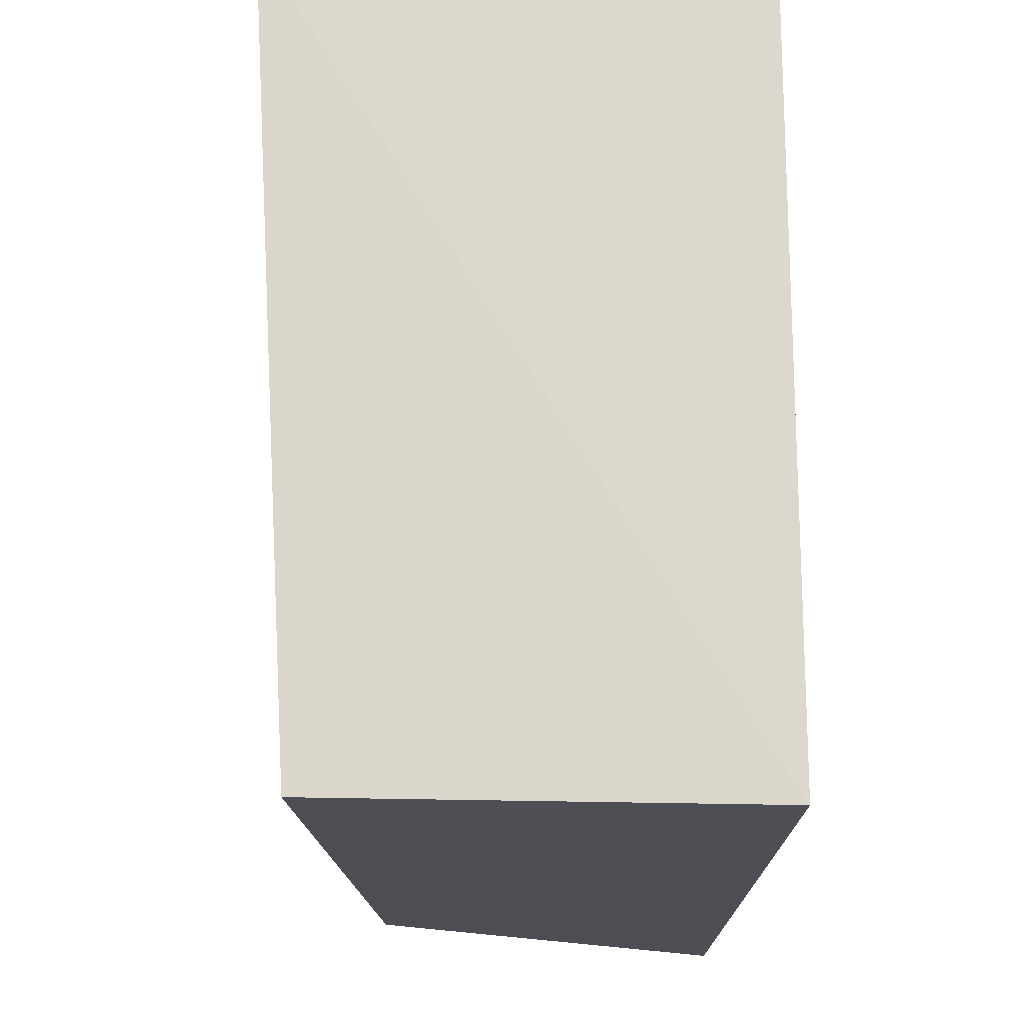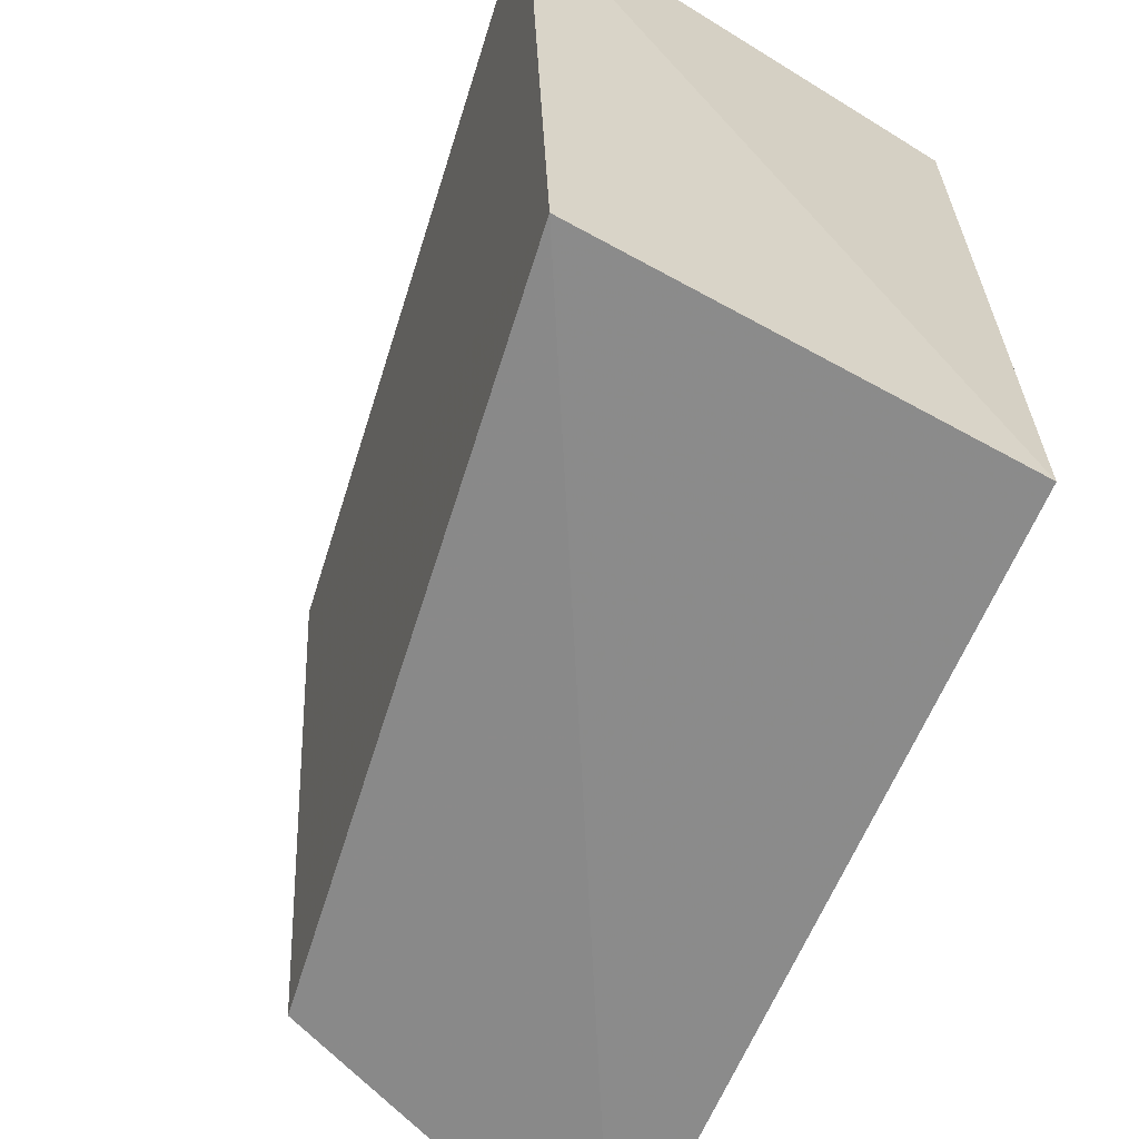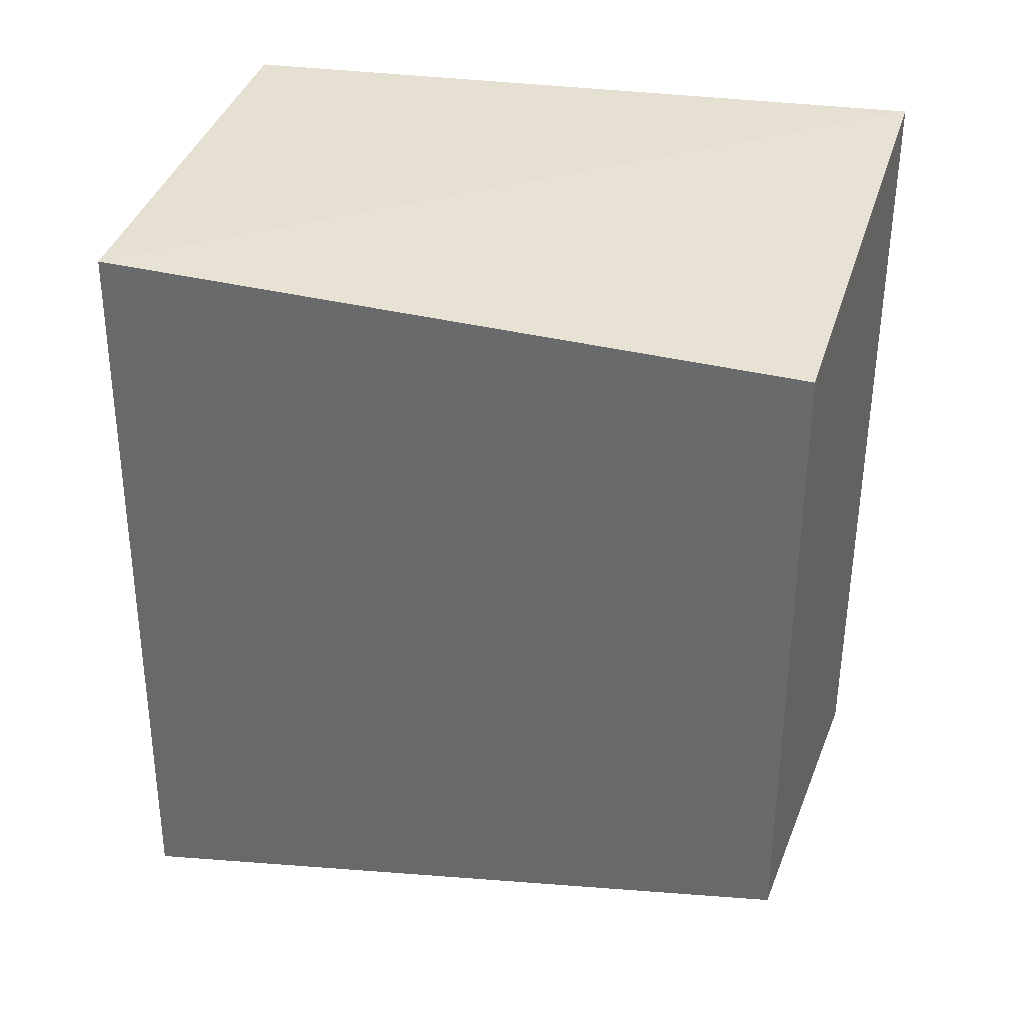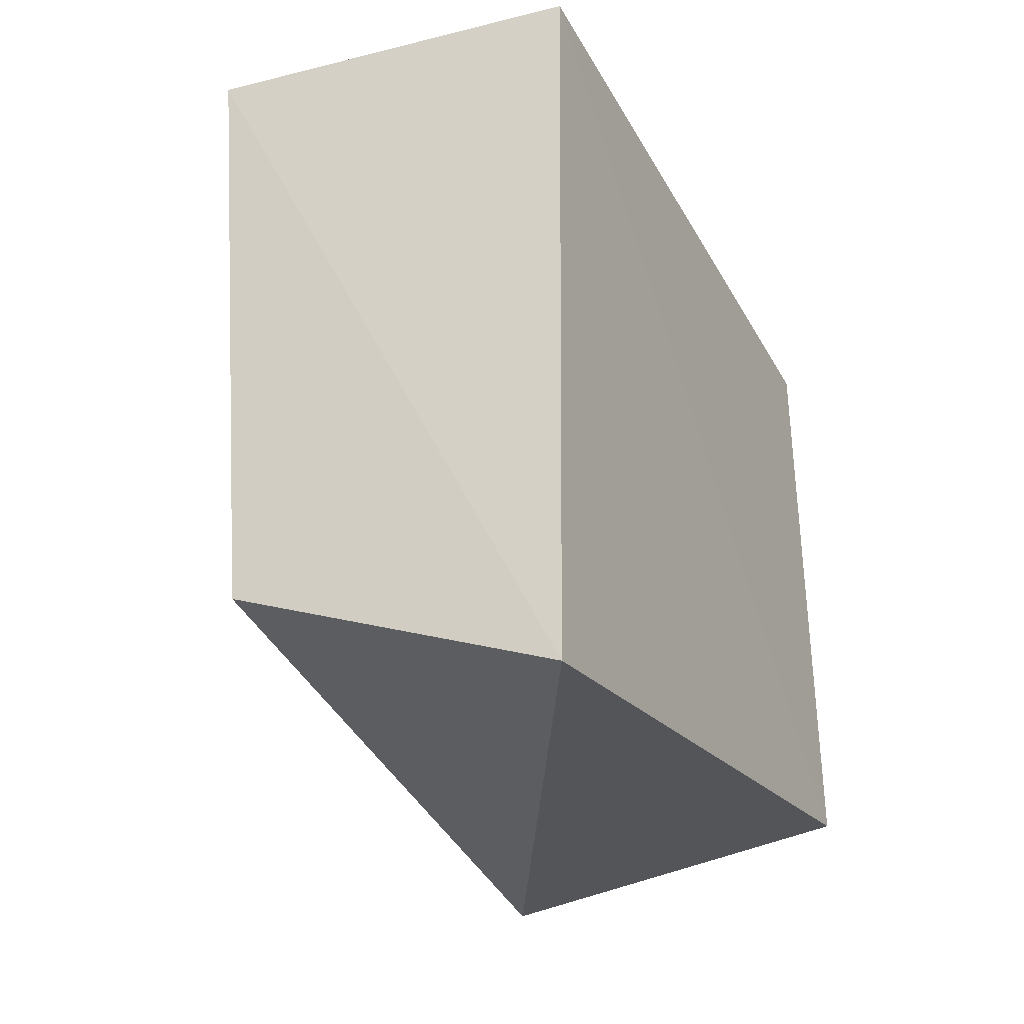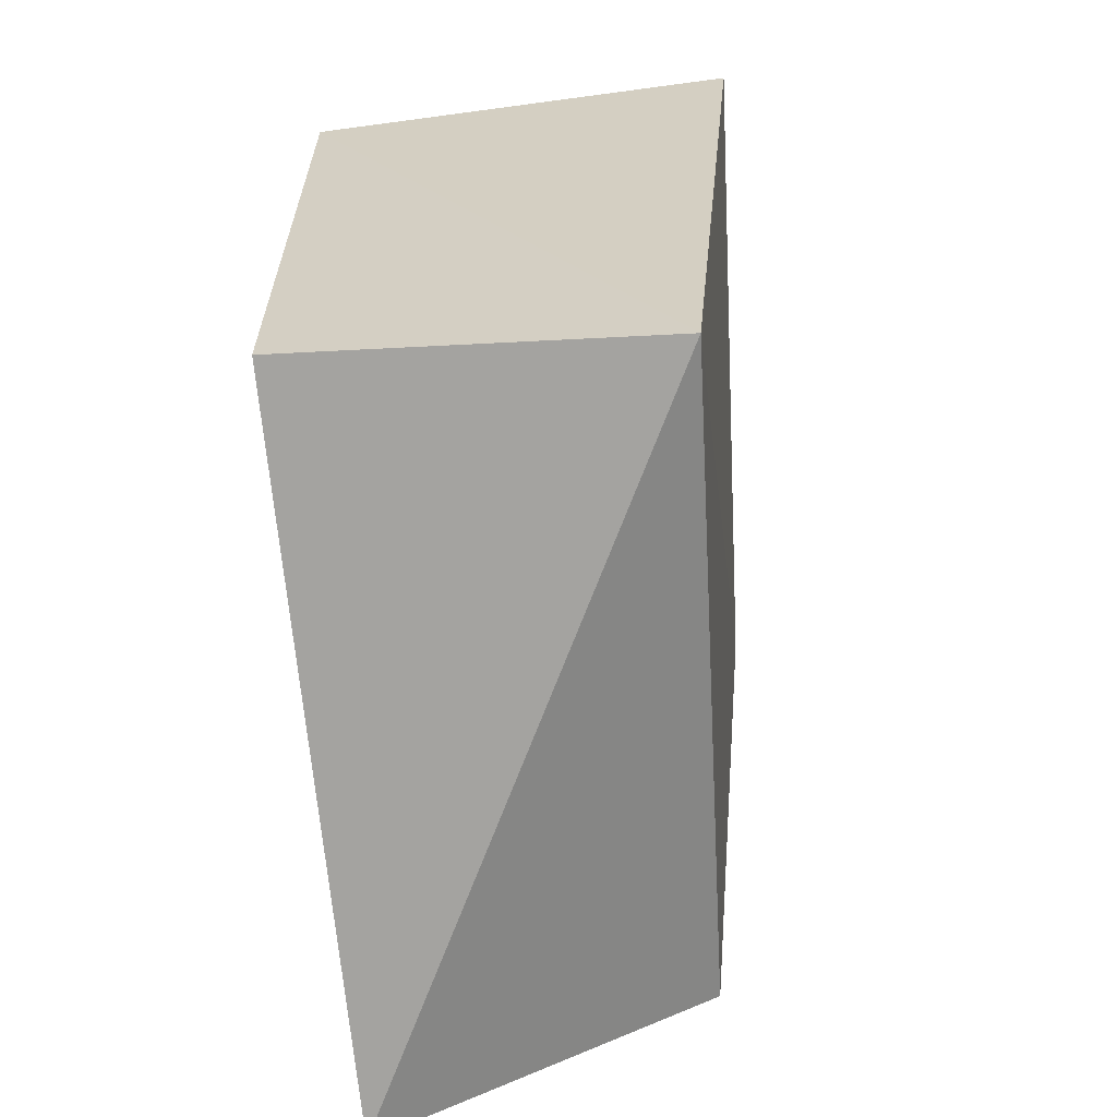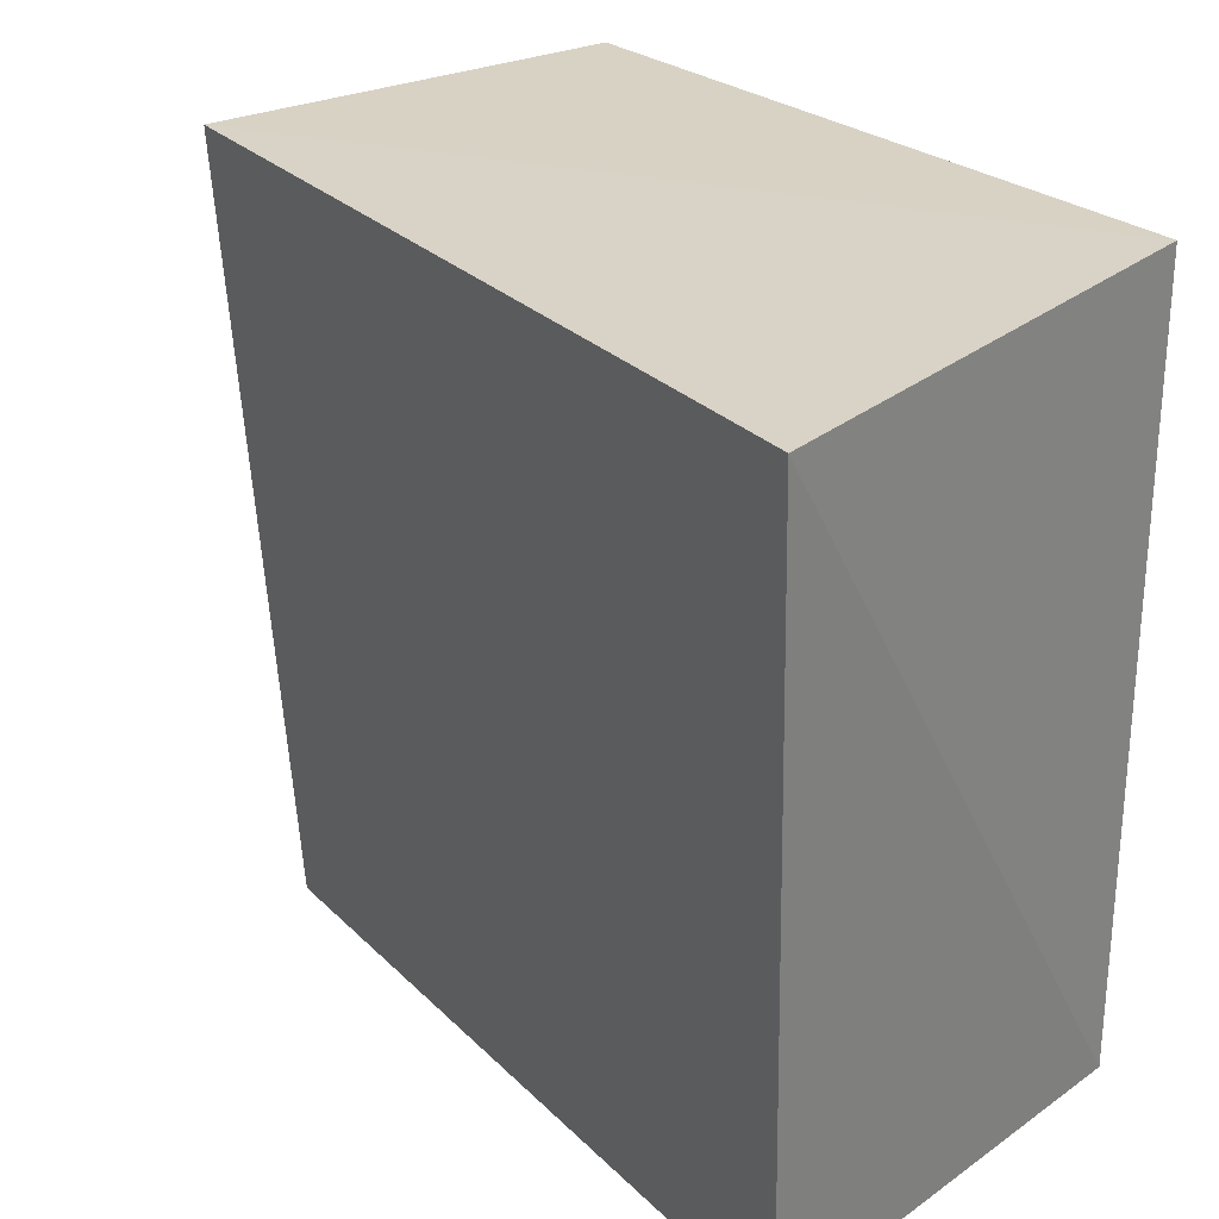
<metadata>
{"format":"obj","ext":"obj","renderer":"f3d","projection":"perspective","resolution":1024,"background":"white","views":[{"elev":-17.8,"azim":178.6,"up":"+Z"},{"elev":-63.3,"azim":157.5,"up":"+Z"},{"elev":33.8,"azim":-70.8,"up":"+Y"},{"elev":-34.2,"azim":-154.6,"up":"+Y"},{"elev":-62.4,"azim":6.1,"up":"+Y"},{"elev":27.4,"azim":140.2,"up":"+Z"}]}
</metadata>
<code>
v 0.15 -0.1492 0.2637
v 0.1375 -0.1373 0.007331
v 0.1738 0.1203 0.2619
v 0.01345 0.09261 0.2652
v 0.01504 -0.1937 0.00386
v 0.01345 0.09261 0.007575
v 0.1597 0.1104 0.005642
v 0.01345 -0.1347 0.2652
f 1 3 4
f 5 2 1
f 6 4 3
f 7 1 2
f 7 3 1
f 7 6 3
f 7 2 5
f 7 5 6
f 8 5 1
f 8 1 4
f 8 6 5
f 8 4 6

</code>
